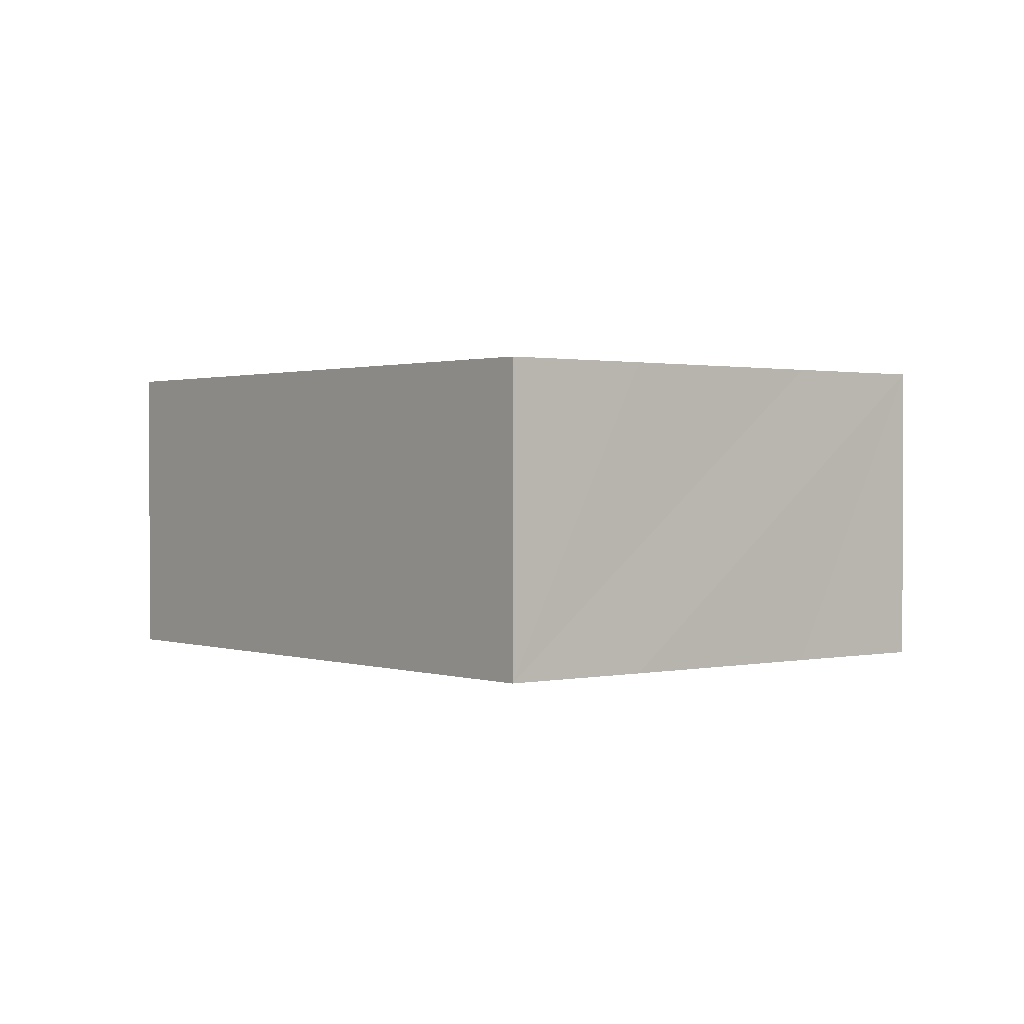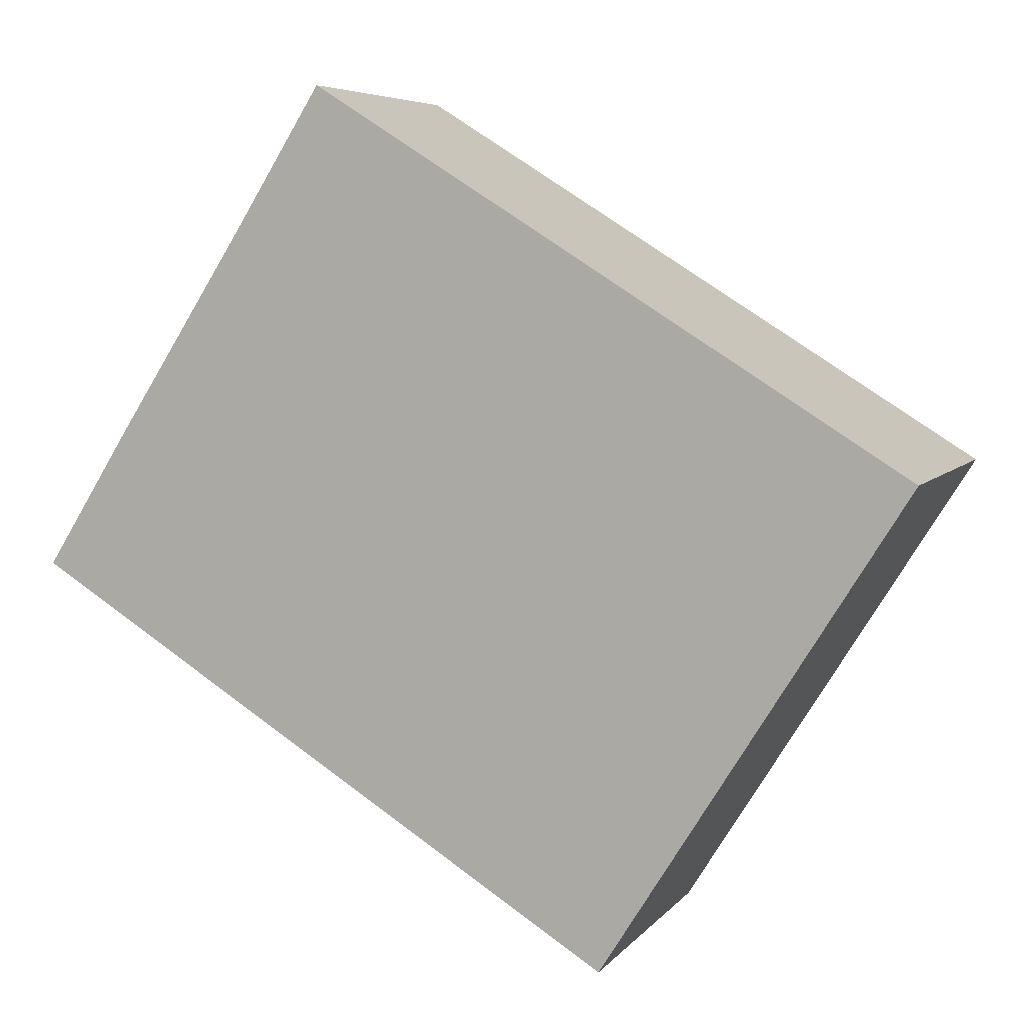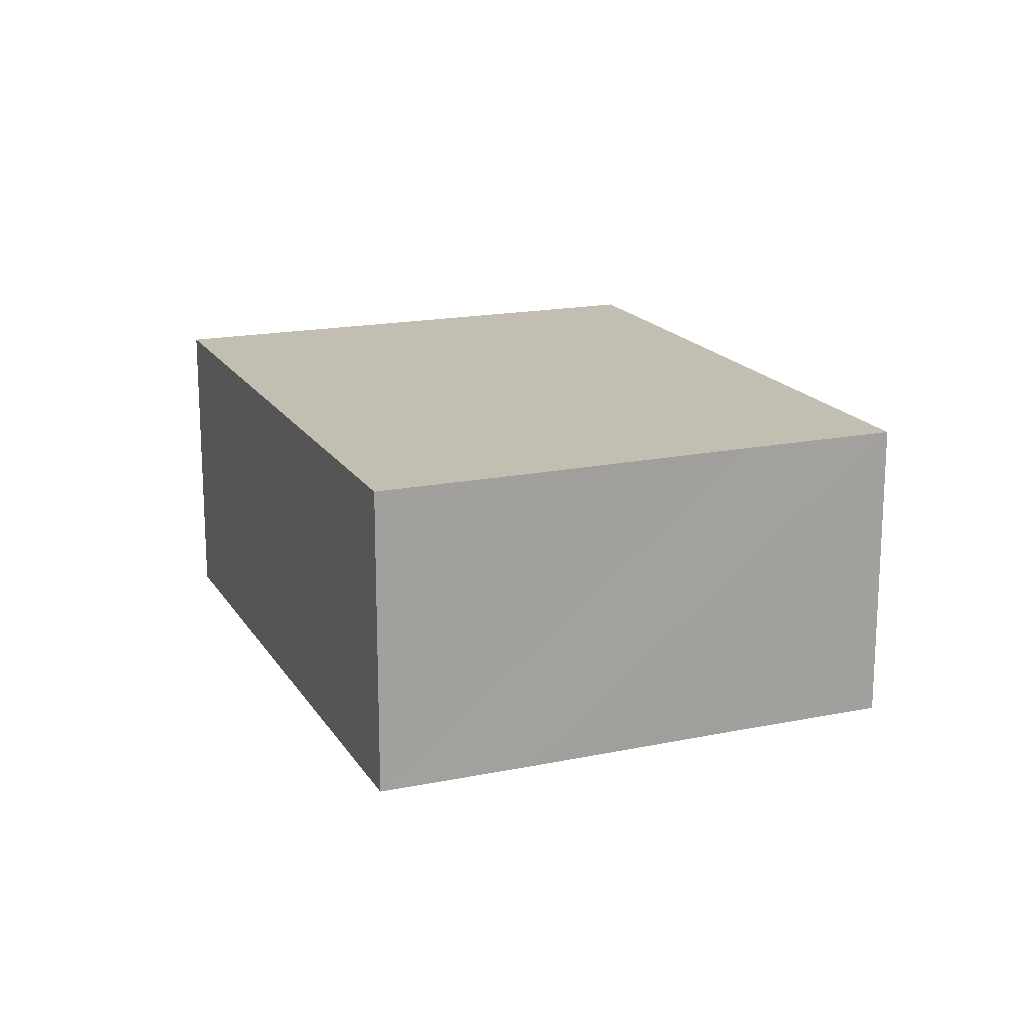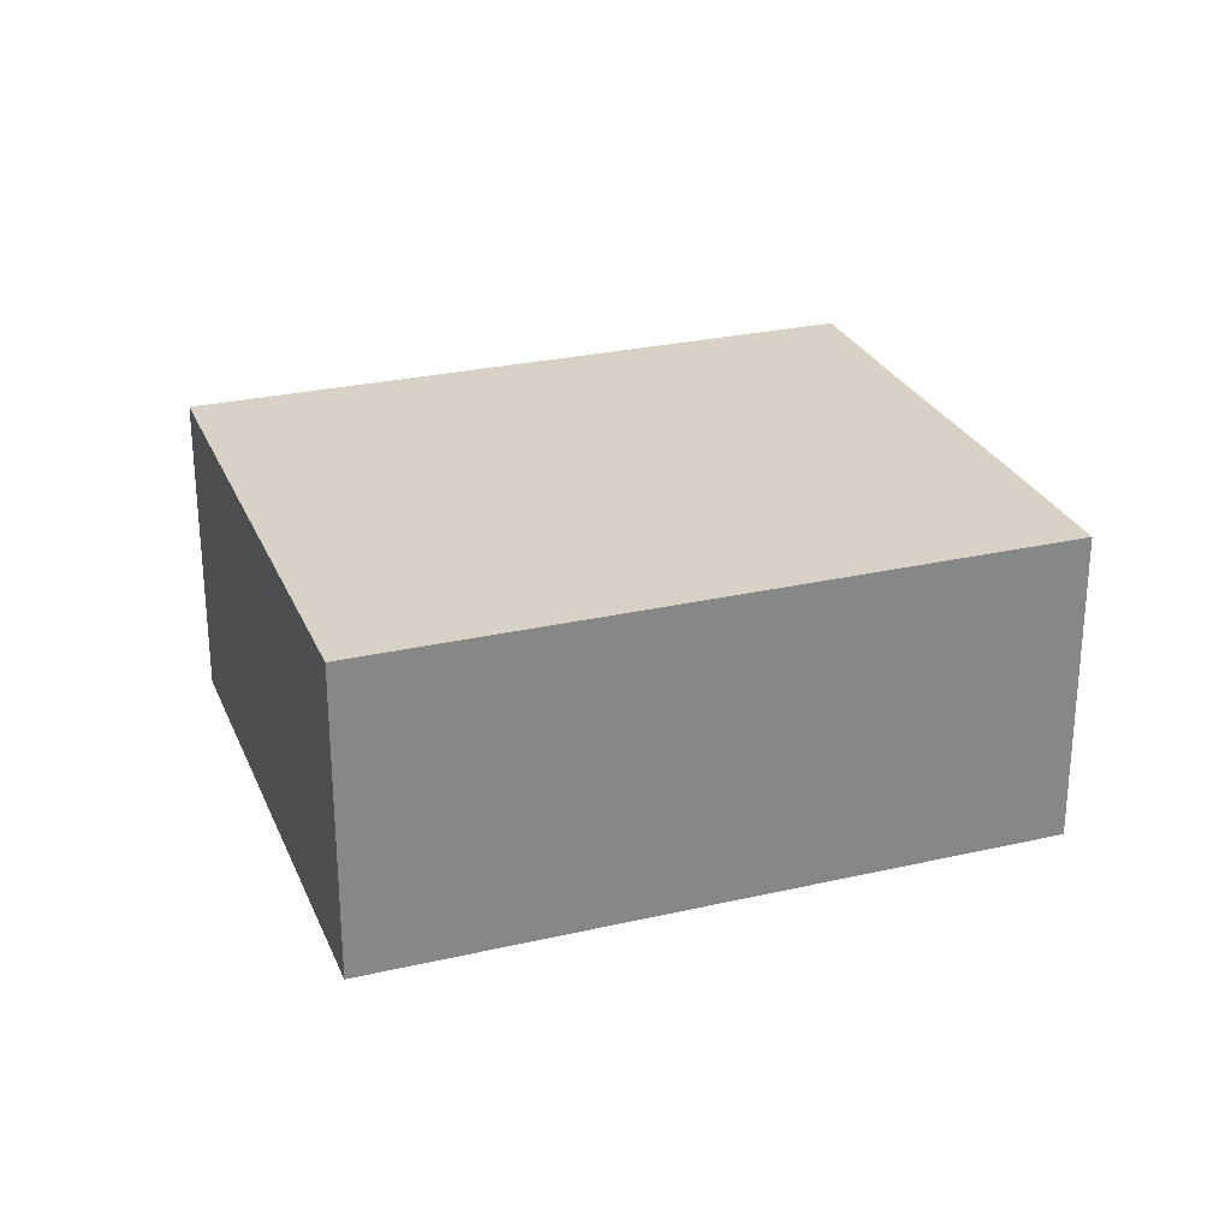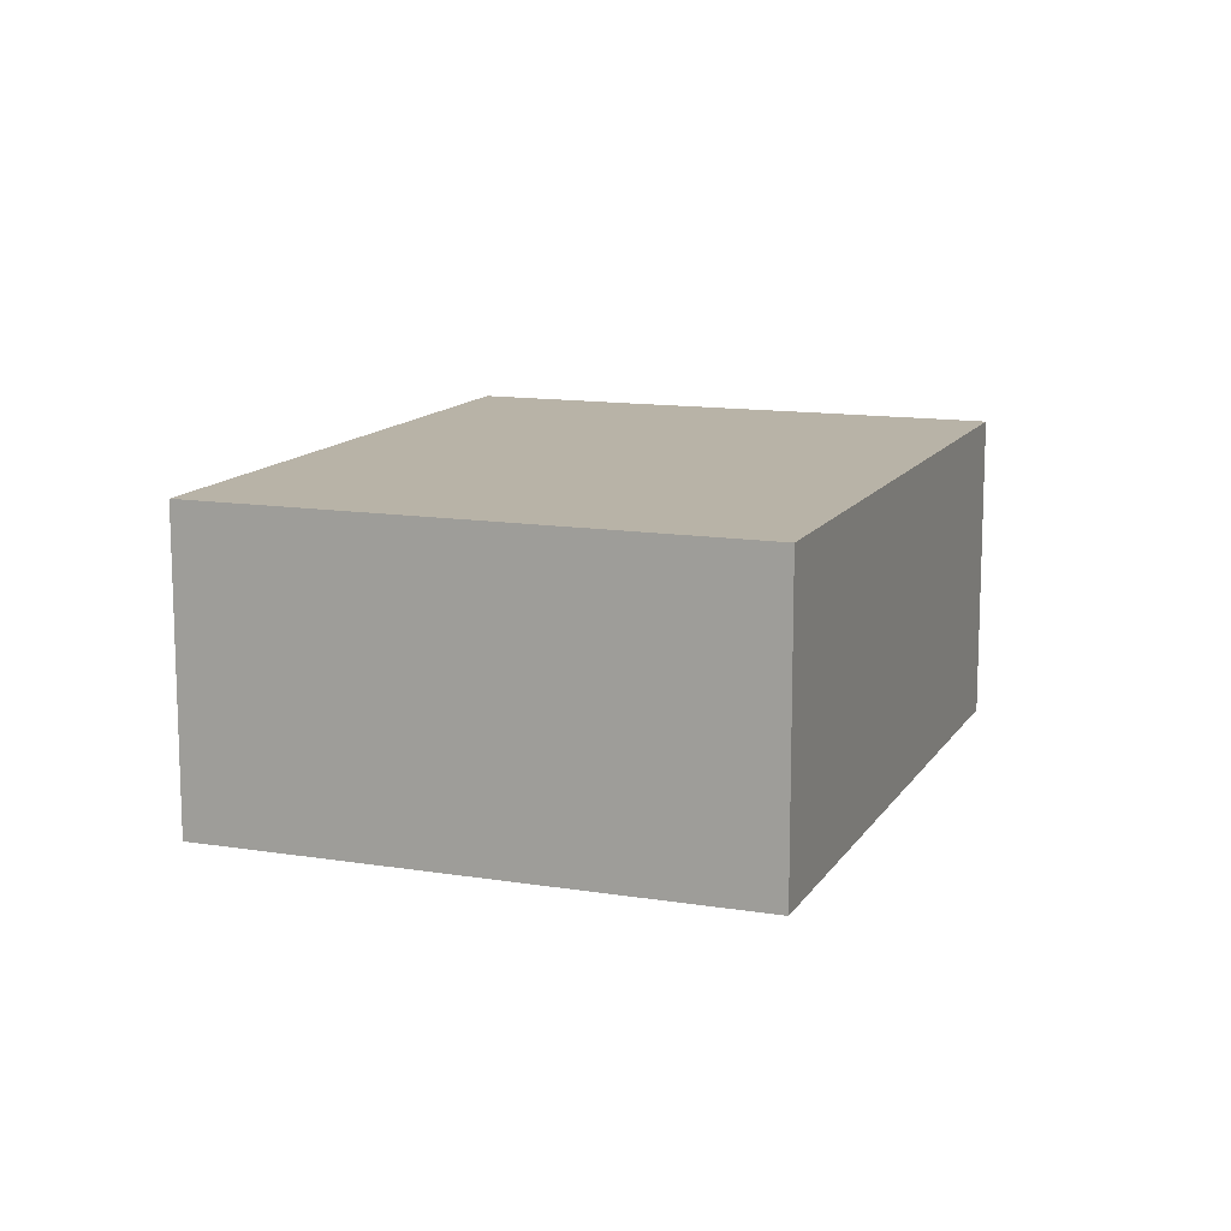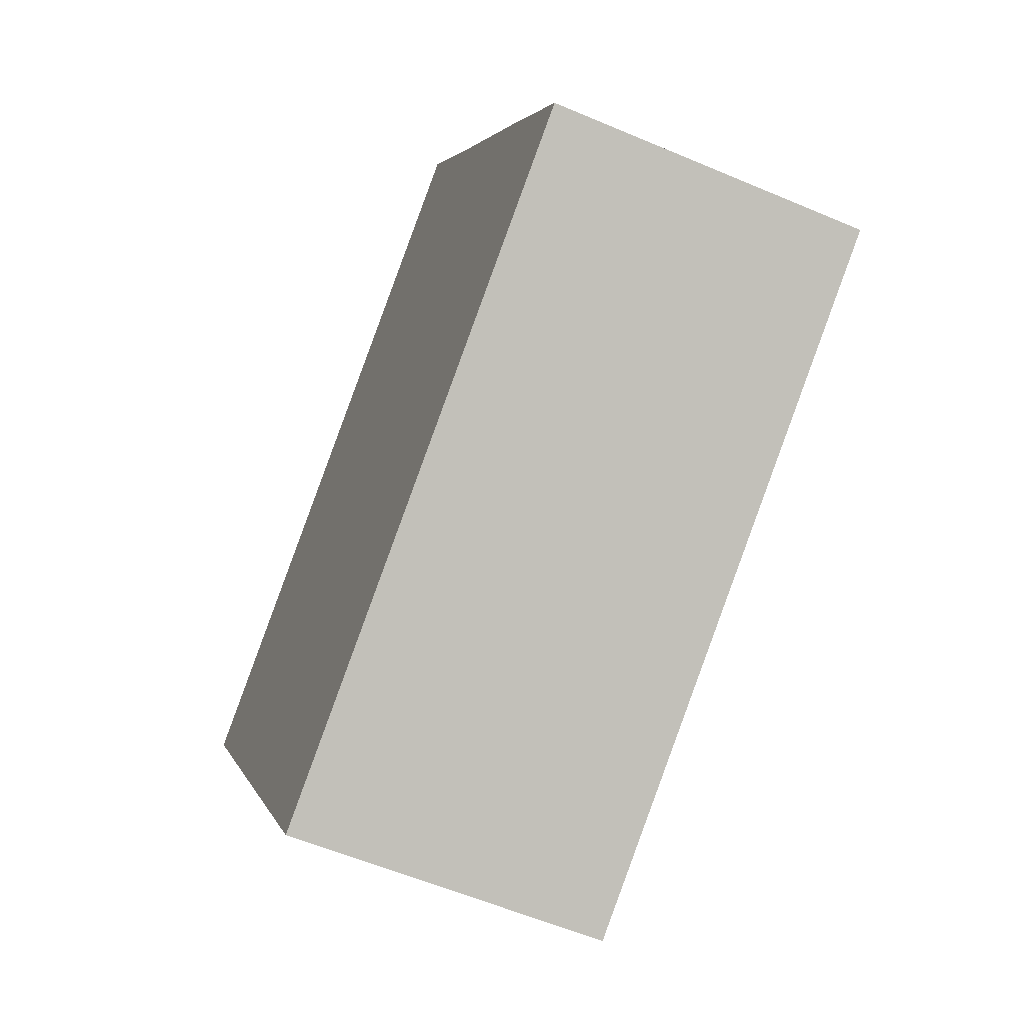
<metadata>
{"format":"obj","ext":"obj","renderer":"f3d","projection":"perspective","resolution":1024,"background":"white","views":[{"elev":1.0,"azim":-96.9,"up":"+Y"},{"elev":5.9,"azim":20.2,"up":"+Z"},{"elev":17.5,"azim":-79.9,"up":"+Y"},{"elev":27.4,"azim":-167.5,"up":"+Y"},{"elev":12.8,"azim":142.6,"up":"+Y"},{"elev":-57.4,"azim":-113.9,"up":"+Z"}]}
</metadata>
<code>
v  2.188 7.897 3.492
v  15.01 7.897 -9.403
v  0 7.897 4.836e-16
v  22.62 7.897 2.741
v  5.46 7.897 8.59
v  7.666 7.897 12.11
v  7.666 -7.415e-16 12.11
v  22.62 -1.678e-16 2.741
v  15.01 5.758e-16 -9.403
v  0 0 0
v  2.188 -2.138e-16 3.492
v  5.46 -5.26e-16 8.59
g defaultobject
f 1 2 3
f 2 1 4
f 4 1 5
f 4 5 6
f 7 4 6
f 4 7 8
f 8 2 4
f 2 8 9
f 9 3 2
f 3 9 10
f 10 1 3
f 1 10 5
f 5 10 11
f 5 11 6
f 6 11 12
f 6 12 7
f 8 10 9
f 10 8 12
f 12 8 7
f 10 12 11

</code>
